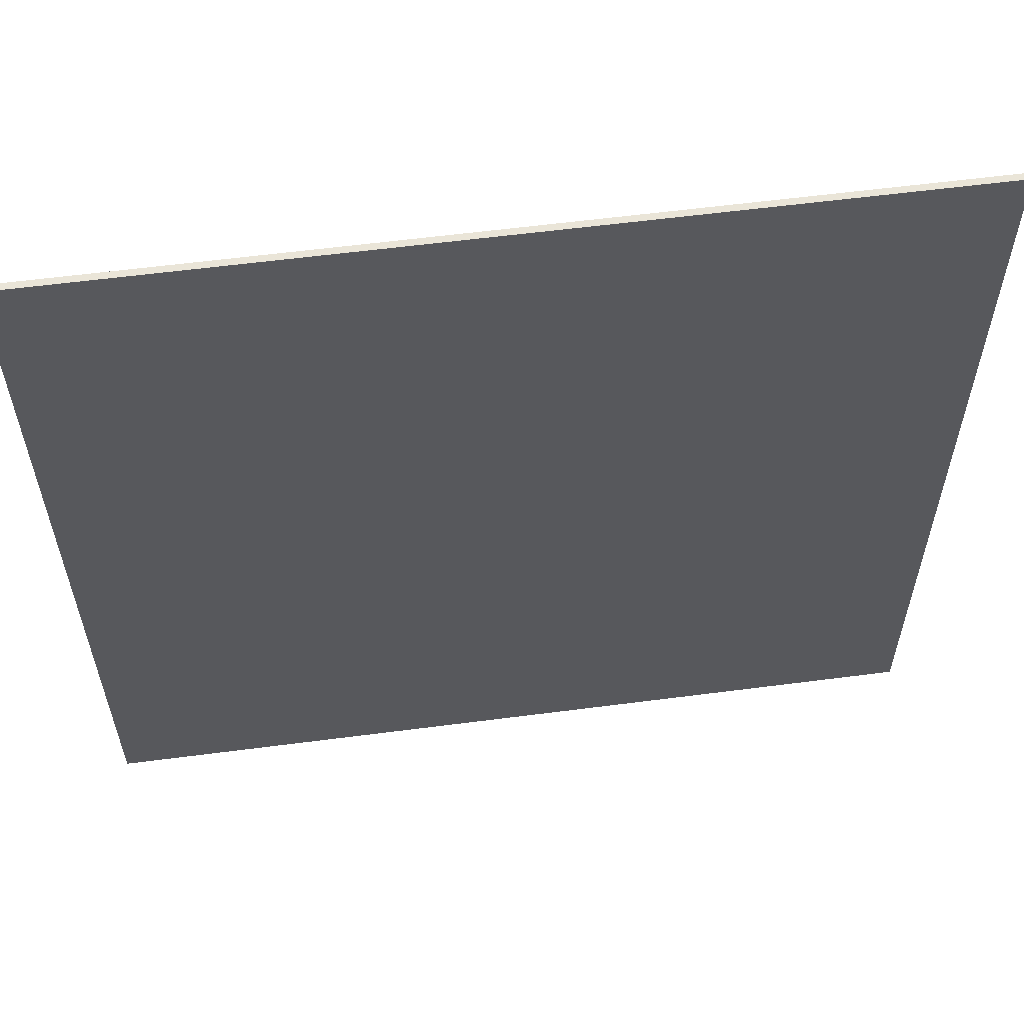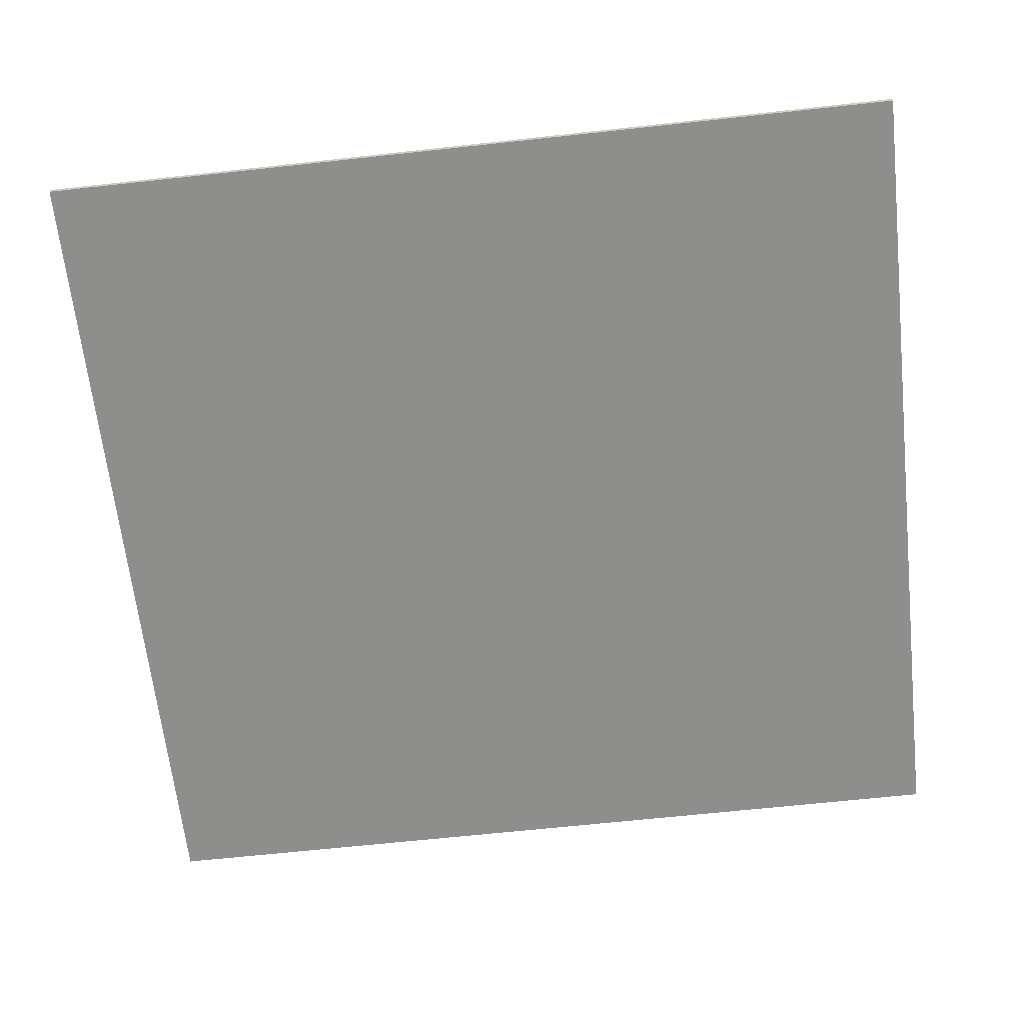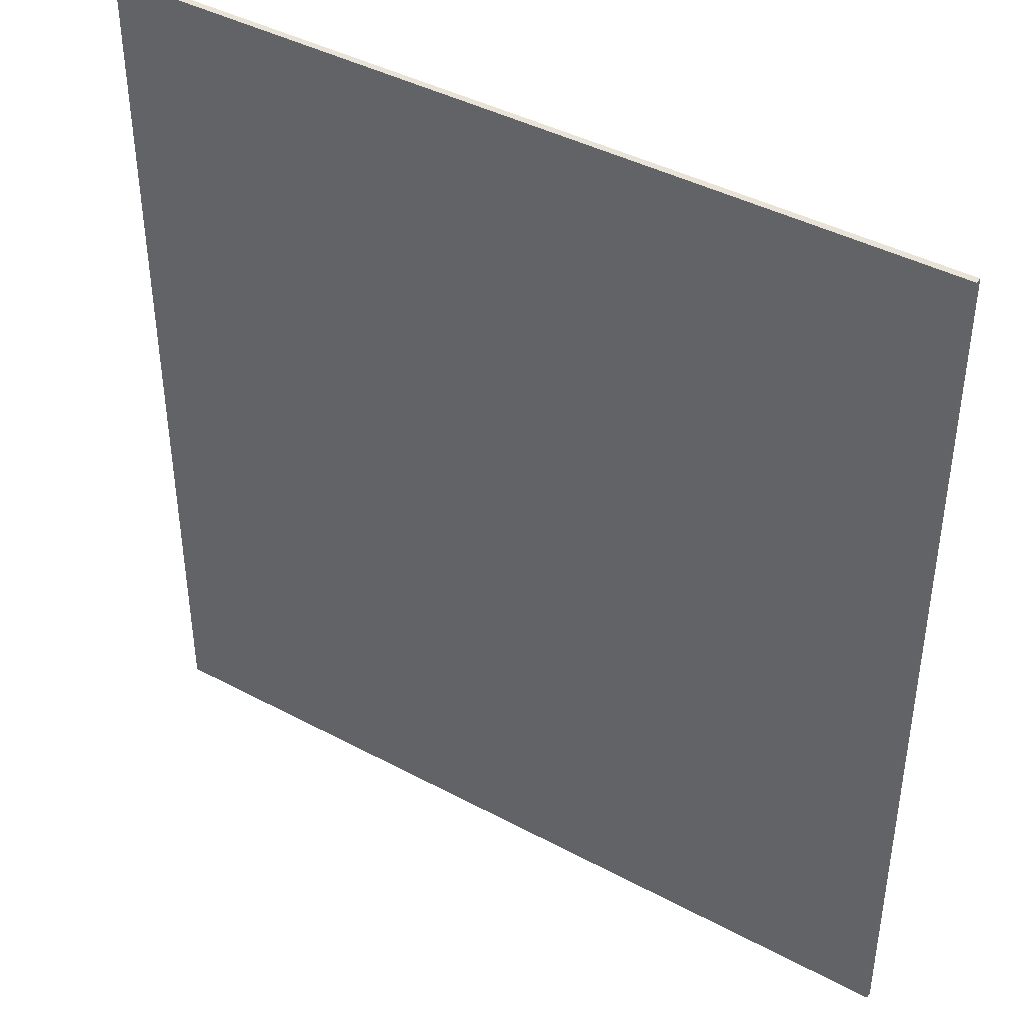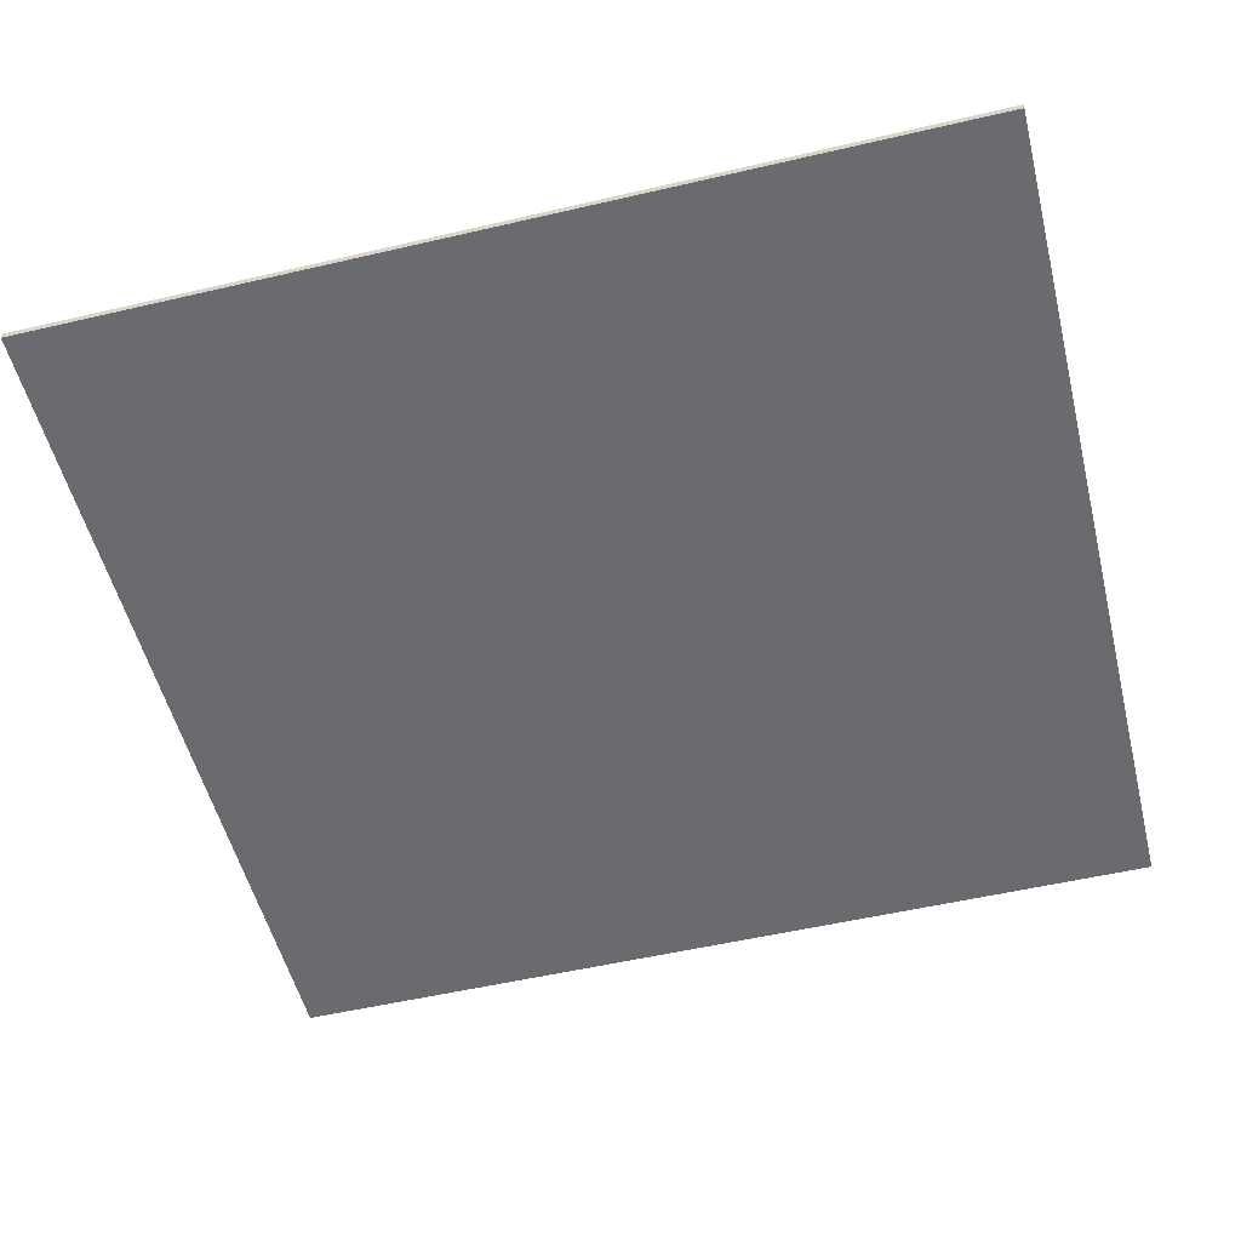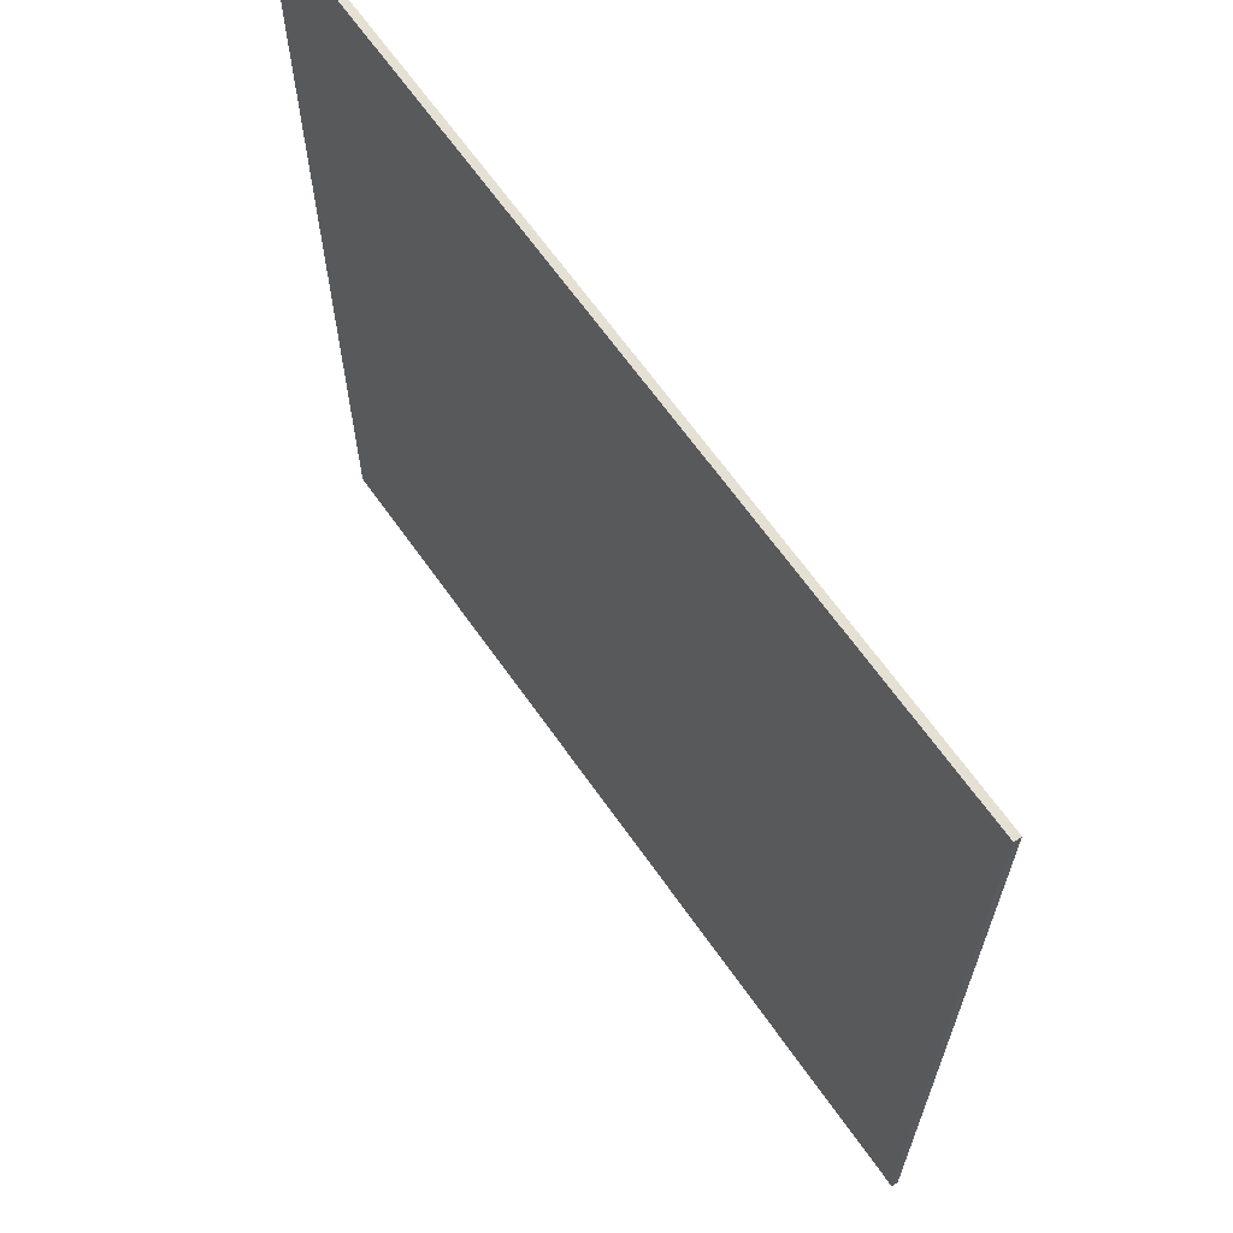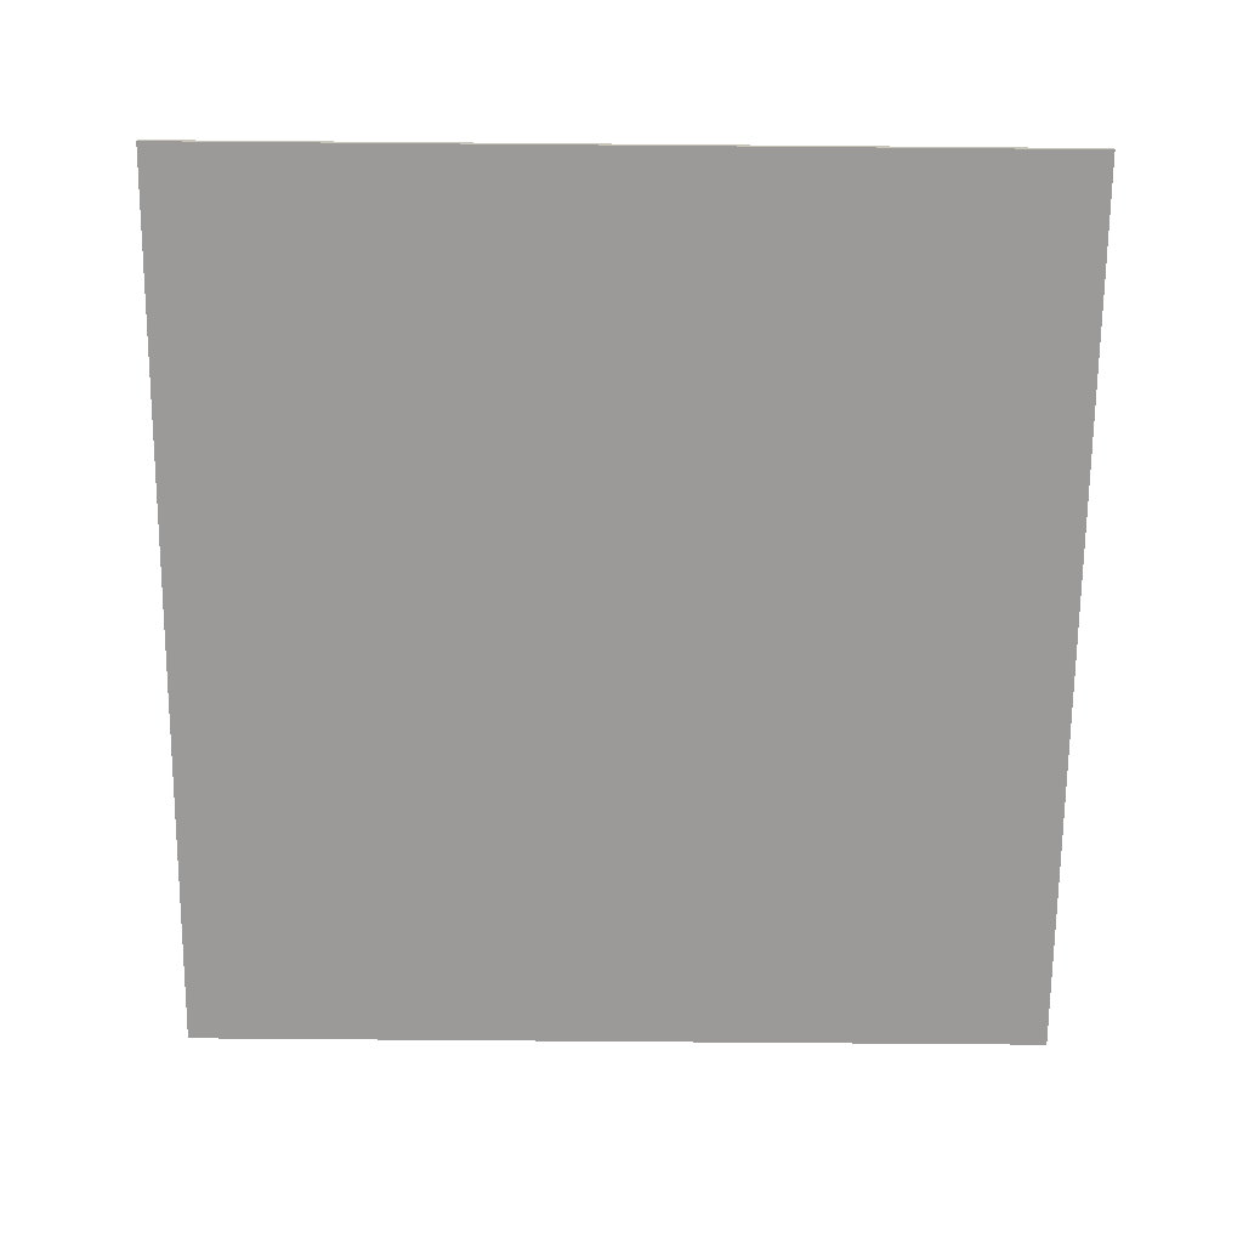
<metadata>
{"format":"obj","ext":"obj","renderer":"f3d","projection":"perspective","resolution":1024,"background":"white","views":[{"elev":59.6,"azim":-7.6,"up":"+Z"},{"elev":-64.8,"azim":-83.7,"up":"+Y"},{"elev":41.7,"azim":32.9,"up":"+Z"},{"elev":-53.3,"azim":104.0,"up":"+Y"},{"elev":65.8,"azim":54.9,"up":"+Z"},{"elev":-69.5,"azim":-0.5,"up":"+Y"}]}
</metadata>
<code>
o Plane.004_Plane.012
v 14.84 -3.016 6.724
v 3.373 -3.016 6.724
v 14.84 -3.016 -5.219
v 3.373 -3.016 -5.219
v 14.84 -2.926 -5.219
v 14.84 -2.926 6.724
v 3.373 -2.926 6.724
v 3.373 -2.926 -5.219
f 1 2 4 3
f 6 5 8 7
f 2 7 8 4
f 3 5 6 1
f 4 8 5 3
f 1 6 7 2

</code>
